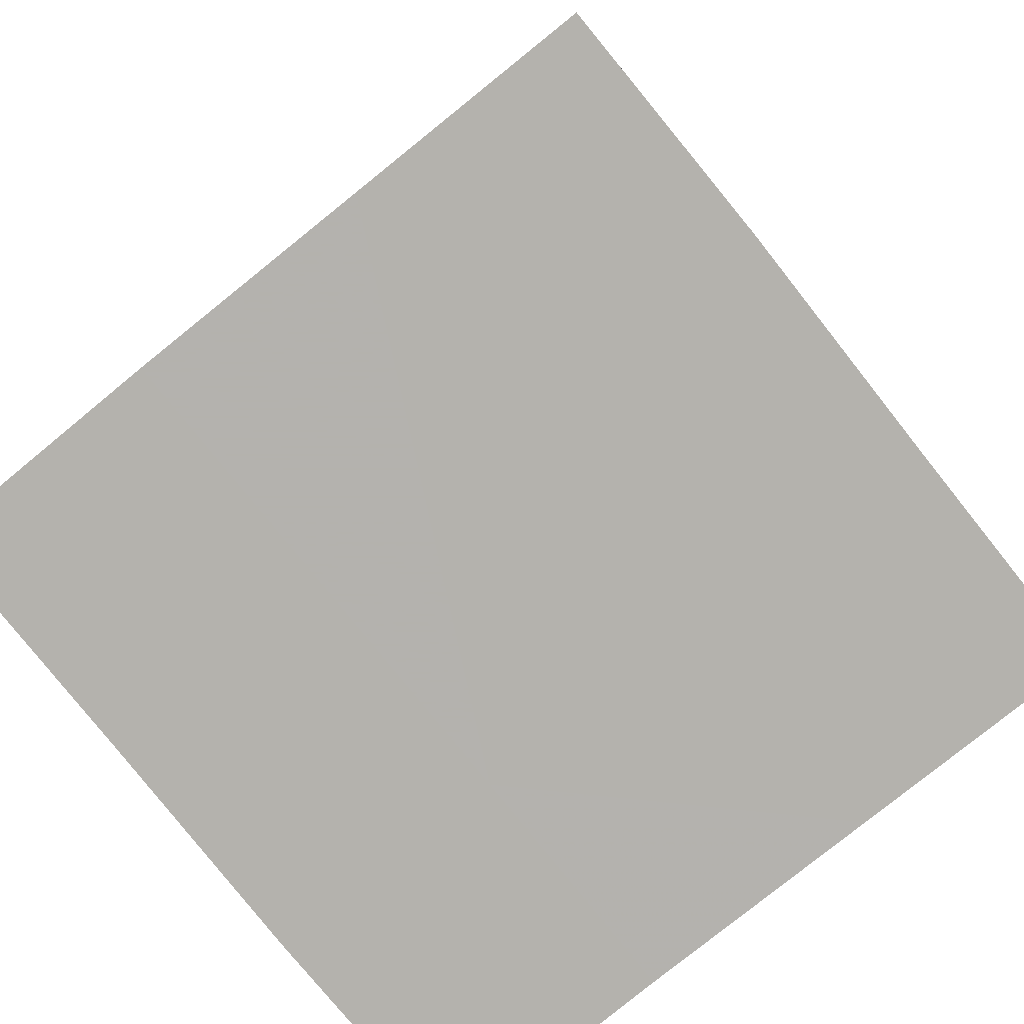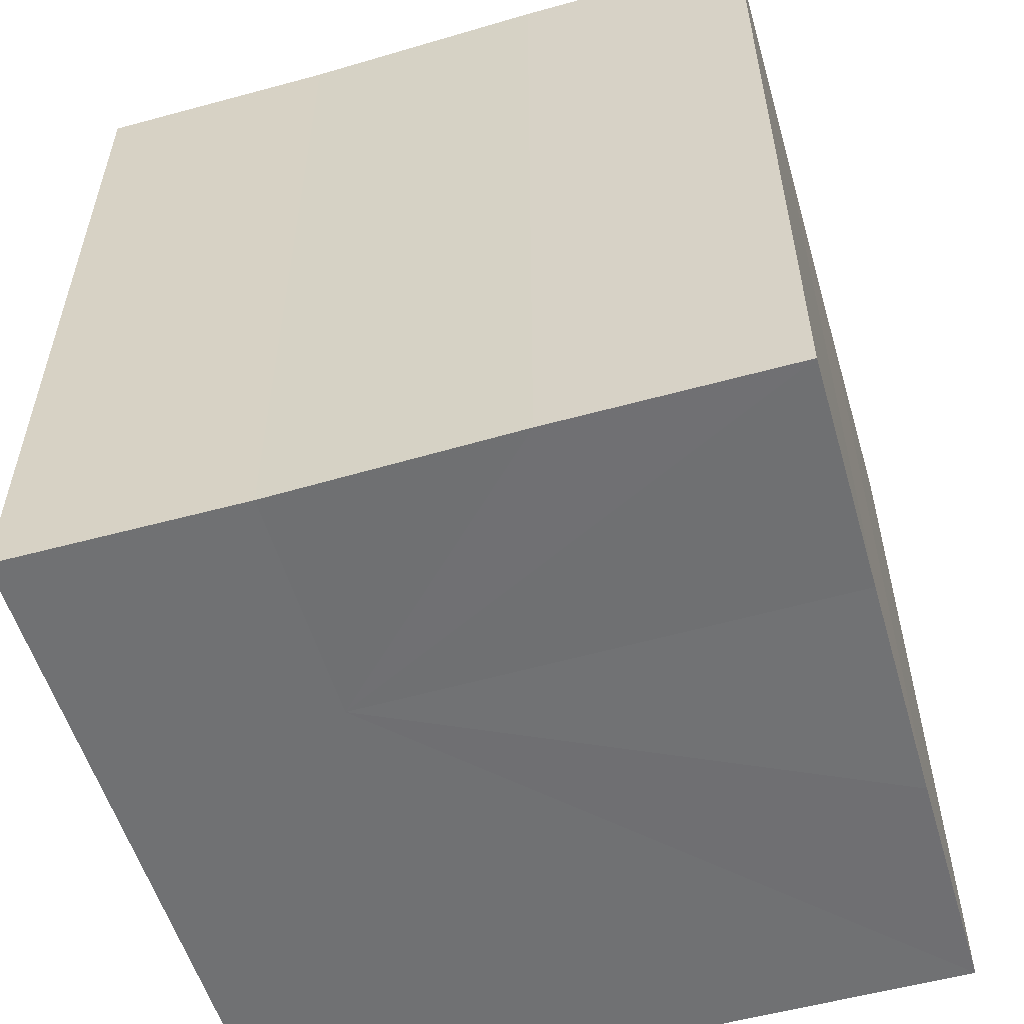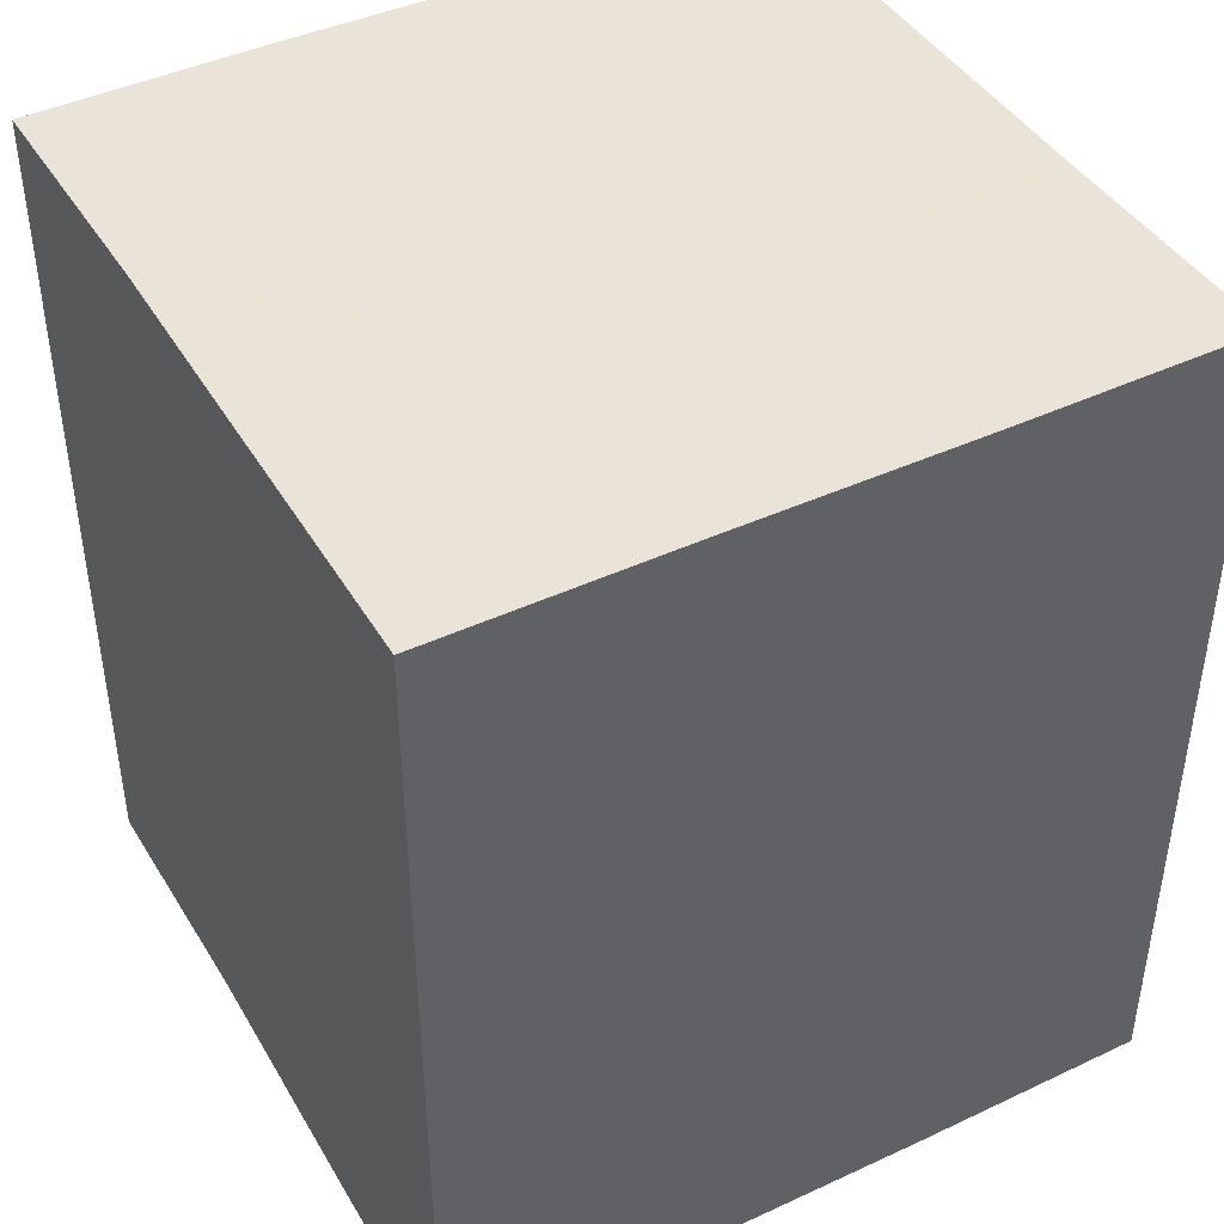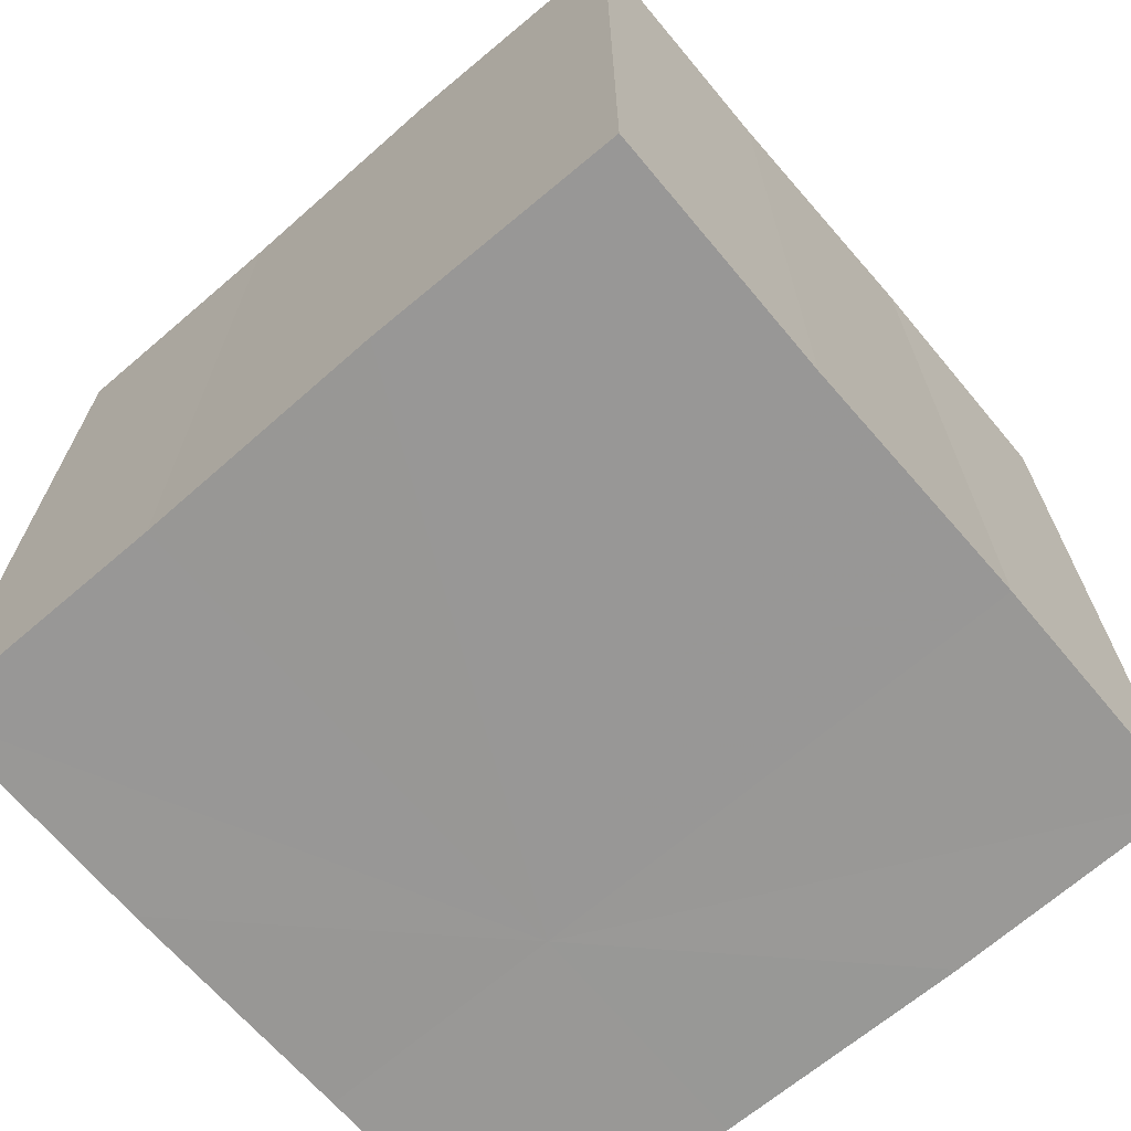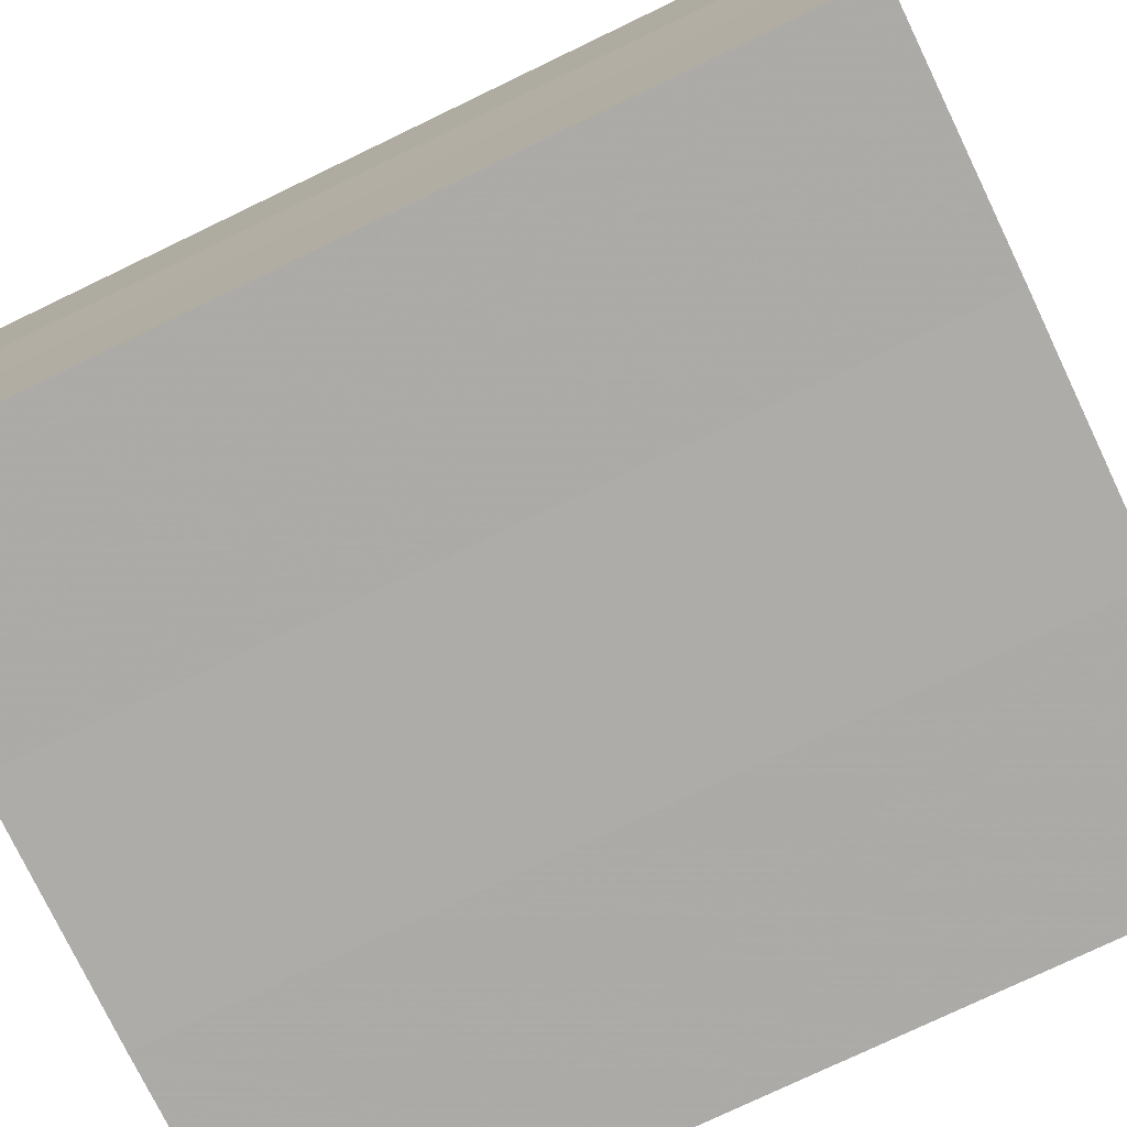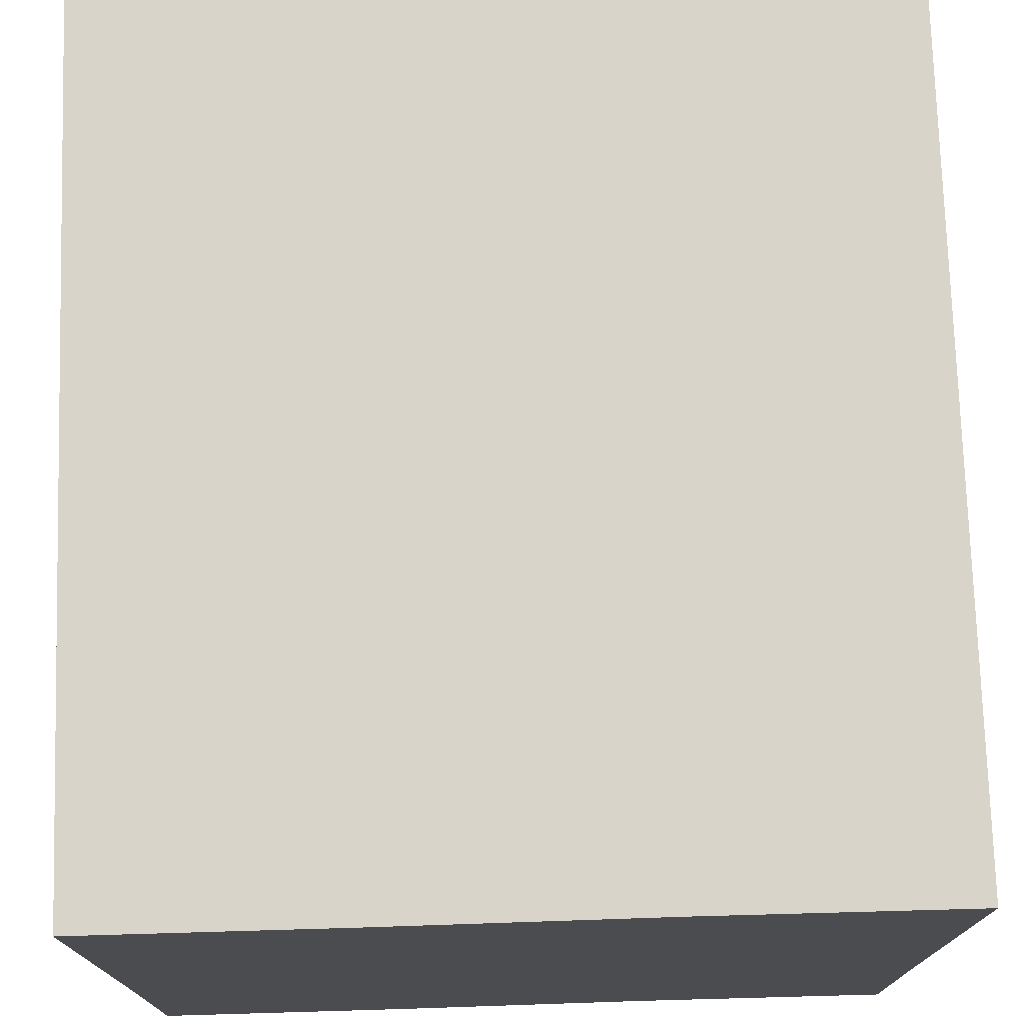
<metadata>
{"format":"obj","ext":"obj","renderer":"f3d","projection":"perspective","resolution":1024,"background":"white","views":[{"elev":-79.6,"azim":38.7,"up":"+Z"},{"elev":-55.1,"azim":-73.5,"up":"+Z"},{"elev":43.0,"azim":-119.0,"up":"+Z"},{"elev":-68.4,"azim":40.8,"up":"+Z"},{"elev":-76.2,"azim":115.7,"up":"+Y"},{"elev":74.9,"azim":178.3,"up":"+Y"}]}
</metadata>
<code>
o 6395
v 2235 1882 17.19
v 2235 1882 17.19
v 2235 1882 17.23
v 2235 1882 17.19
v 2235 1882 17.23
v 2235 1882 17.19
v 2235 1882 17.23
v 2235 1882 17.19
v 2235 1882 17.23
v 2235 1882 17.19
v 2235 1882 17.23
v 2235 1882 17.19
v 2235 1882 17.23
v 2235 1882 17.19
v 2235 1882 17.19
v 2235 1882 17.19
v 2235 1882 17.19
v 2235 1882 17.19
v 2235 1882 17.19
v 2235 1882 17.19
v 2235 1882 17.23
v 2235 1882 17.23
v 2235 1882 17.19
v 2235 1882 17.23
v 2235 1882 17.19
v 2235 1882 17.19
v 2235 1882 17.23
v 2235 1882 17.19
v 2235 1882 17.19
v 2235 1882 17.19
v 2235 1882 17.19
v 2235 1882 17.19
v 2235 1882 17.19
v 2235 1882 17.23
v 2235 1882 17.23
v 2235 1882 17.23
v 2235 1882 17.23
v 2235 1882 17.23
v 2235 1882 17.19
v 2235 1882 17.23
v 2235 1882 17.19
v 2235 1882 17.23
v 2235 1882 17.19
v 2235 1882 17.23
v 2235 1882 17.19
v 2235 1882 17.19
v 2235 1882 17.19
v 2235 1882 17.19
v 2235 1882 17.19
v 2235 1882 17.19
v 2235 1882 17.23
v 2235 1882 17.19
v 2235 1882 17.23
v 2235 1882 17.19
v 2235 1882 17.23
v 2235 1882 17.19
v 2235 1882 17.23
v 2235 1882 17.19
v 2235 1882 17.23
v 2235 1882 17.19
v 2235 1882 17.23
v 2235 1882 17.23
v 2235 1882 17.23
v 2235 1882 17.23
v 2235 1882 17.23
v 2235 1882 17.23
v 2235 1882 17.23
v 2235 1882 17.23
v 2235 1882 17.23
v 2235 1882 17.23
v 2235 1882 17.23
v 2235 1882 17.23
v 2235 1882 17.23
v 2235 1882 17.23
f 1 2 3
f 2 4 5
f 6 1 7
f 7 8 9
f 9 10 11
f 11 12 13
f 14 12 15
f 14 16 12
f 14 15 17
f 14 18 16
f 14 17 19
f 14 20 18
f 21 19 22
f 14 19 23
f 24 25 21
f 14 23 26
f 27 28 24
f 14 29 20
f 14 30 29
f 14 26 31
f 14 31 30
f 32 33 27
f 34 20 35
f 36 31 37
f 38 39 34
f 40 41 36
f 42 43 38
f 44 45 40
f 46 47 42
f 48 49 44
f 47 50 51
f 50 52 53
f 49 54 55
f 54 56 57
f 33 58 59
f 58 60 61
f 62 63 64
f 62 65 63
f 62 64 66
f 62 67 65
f 62 66 68
f 62 69 67
f 62 68 70
f 62 71 69
f 62 70 72
f 62 73 71
f 62 72 74
f 62 74 73

</code>
